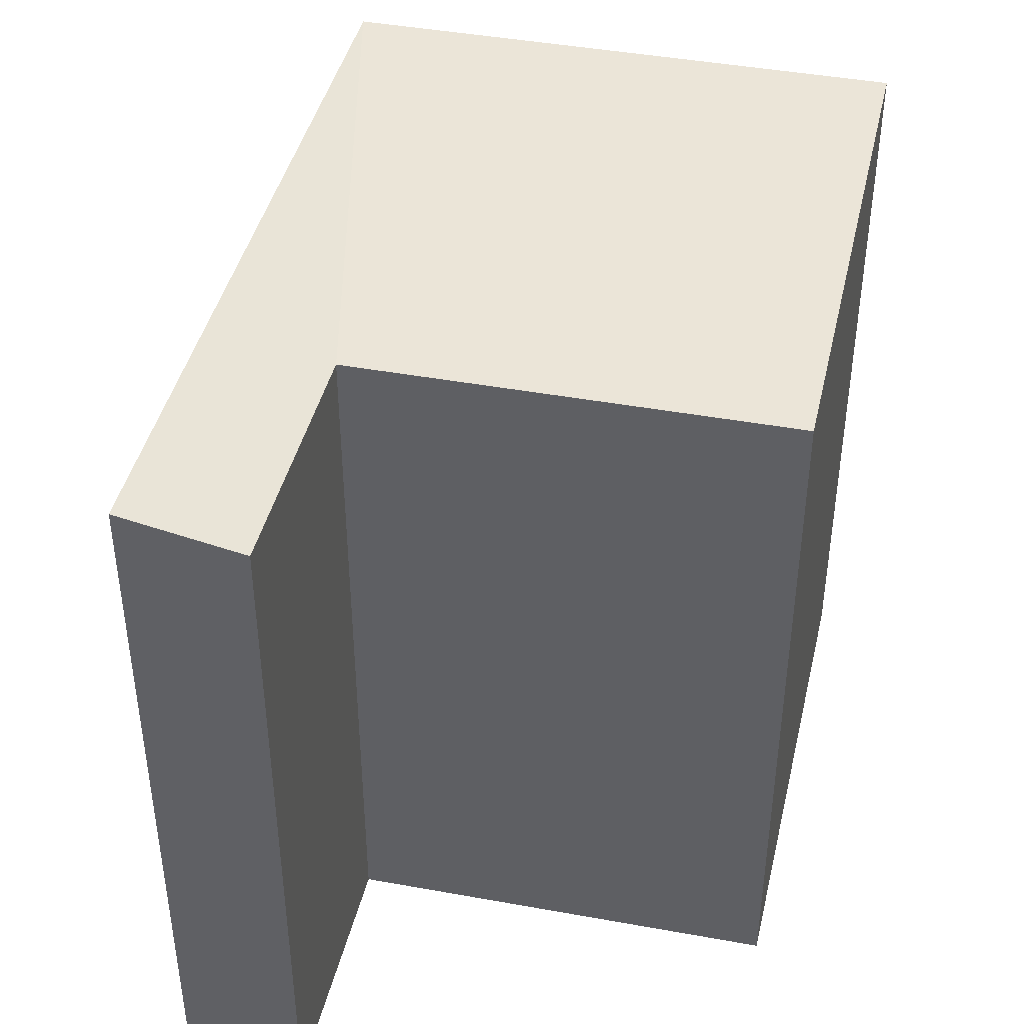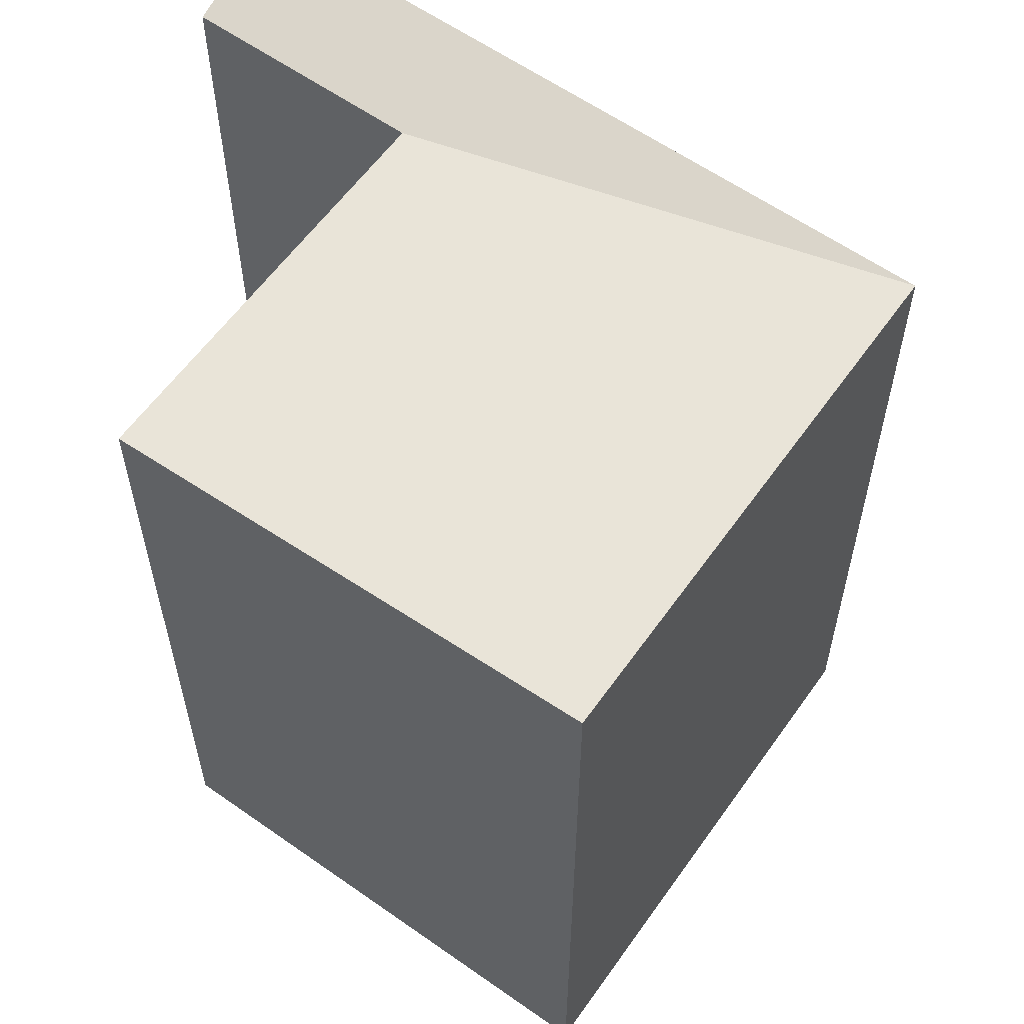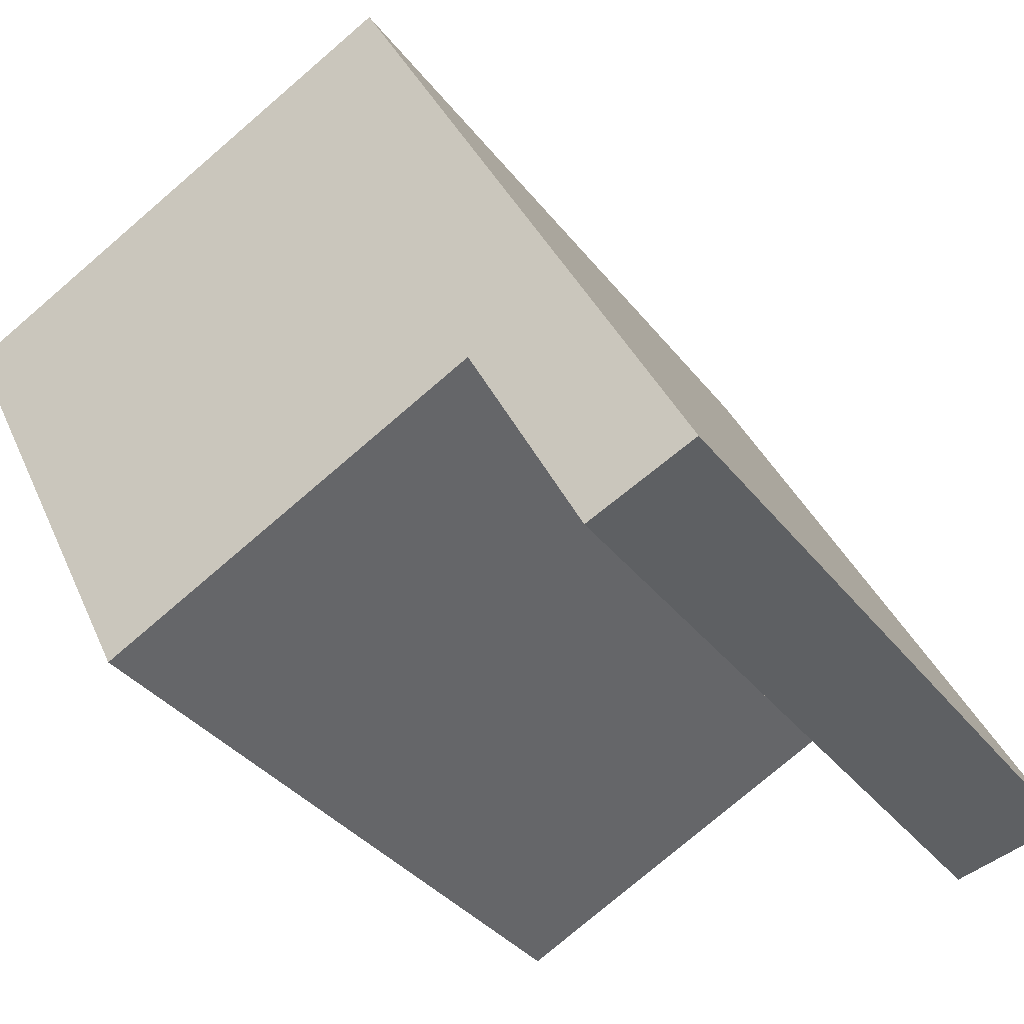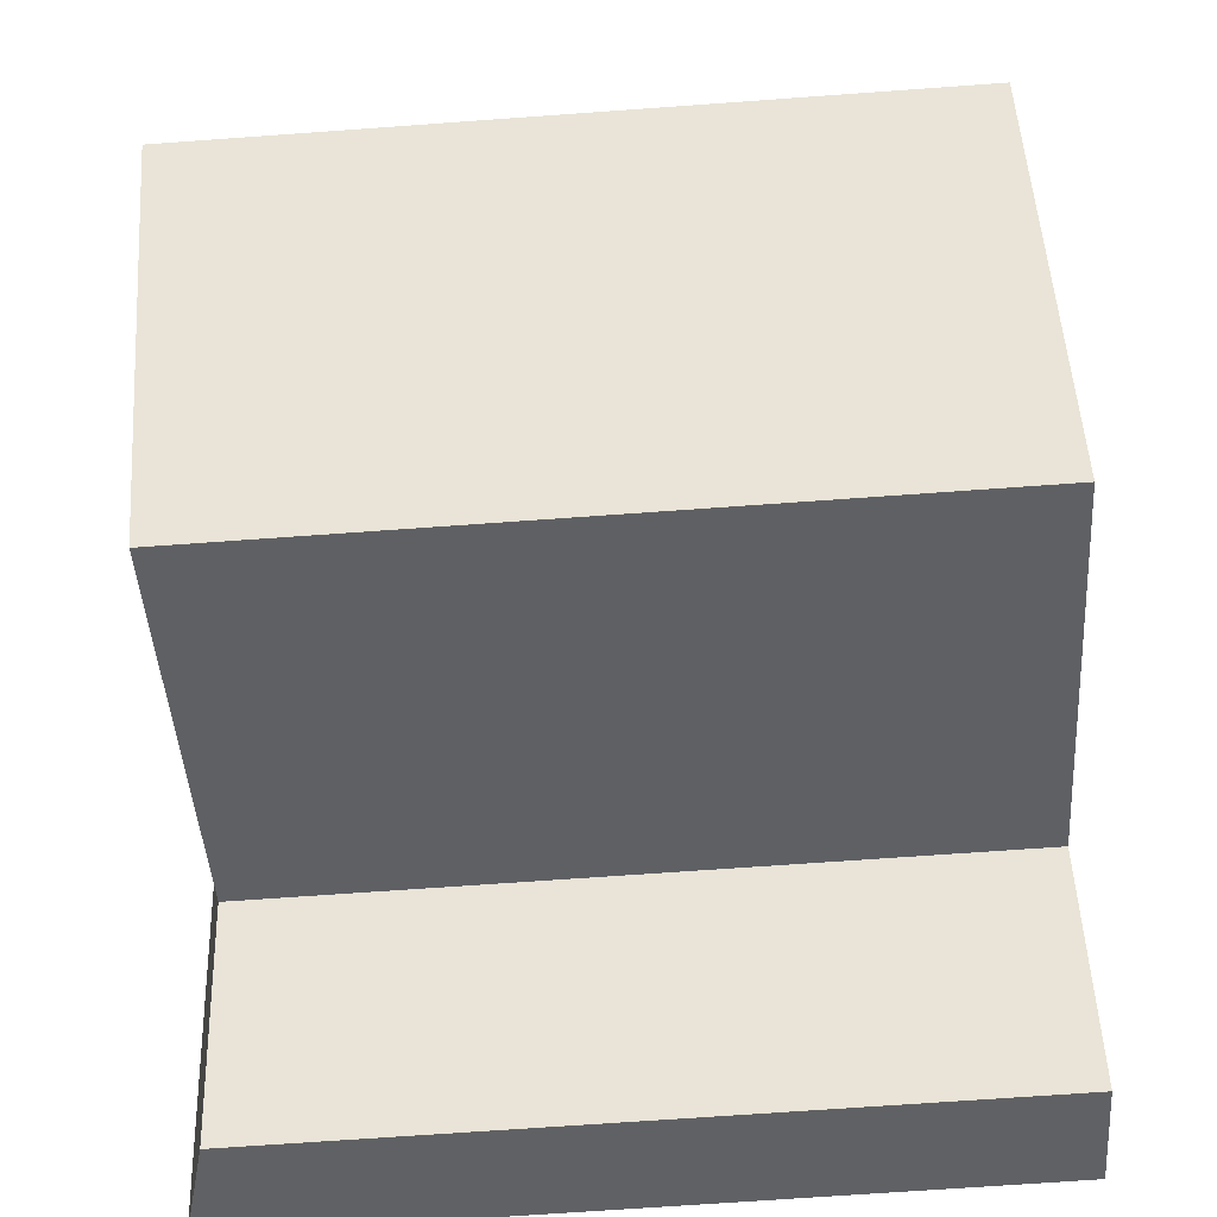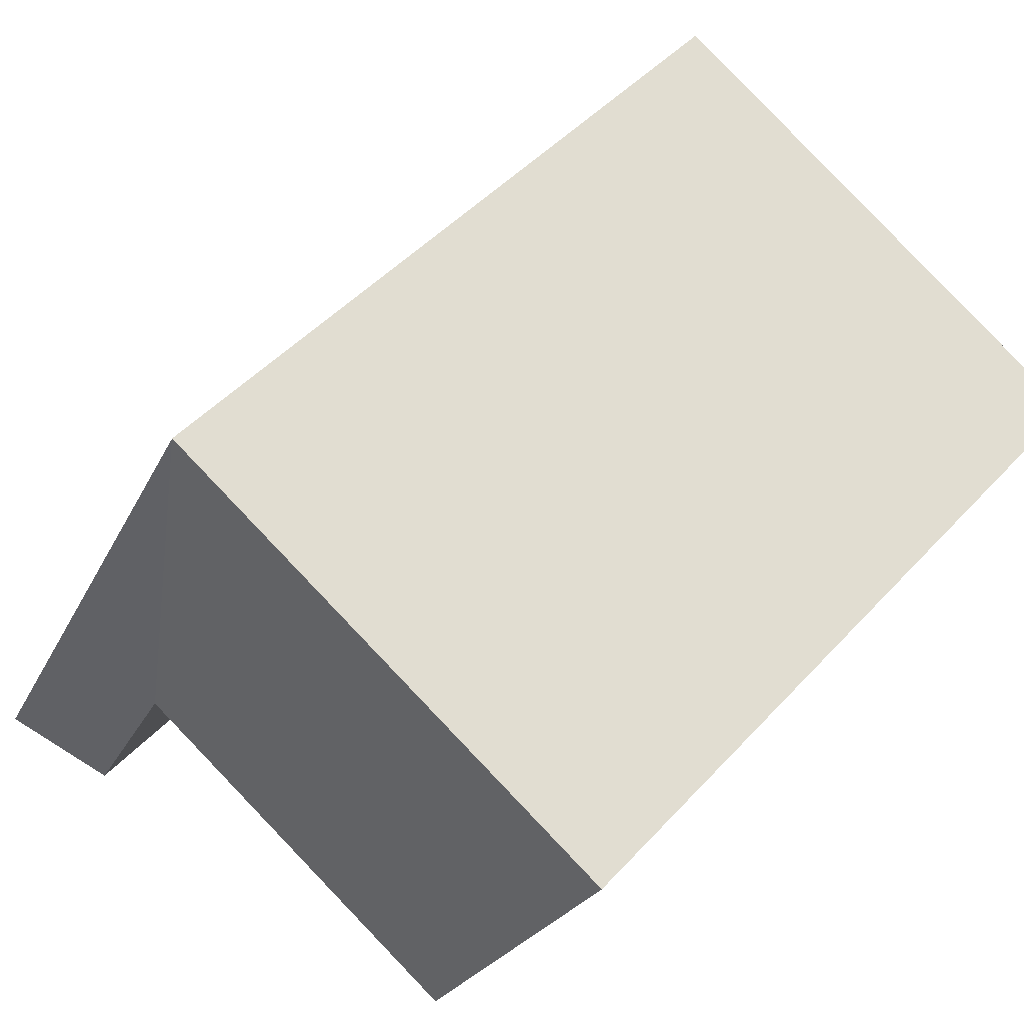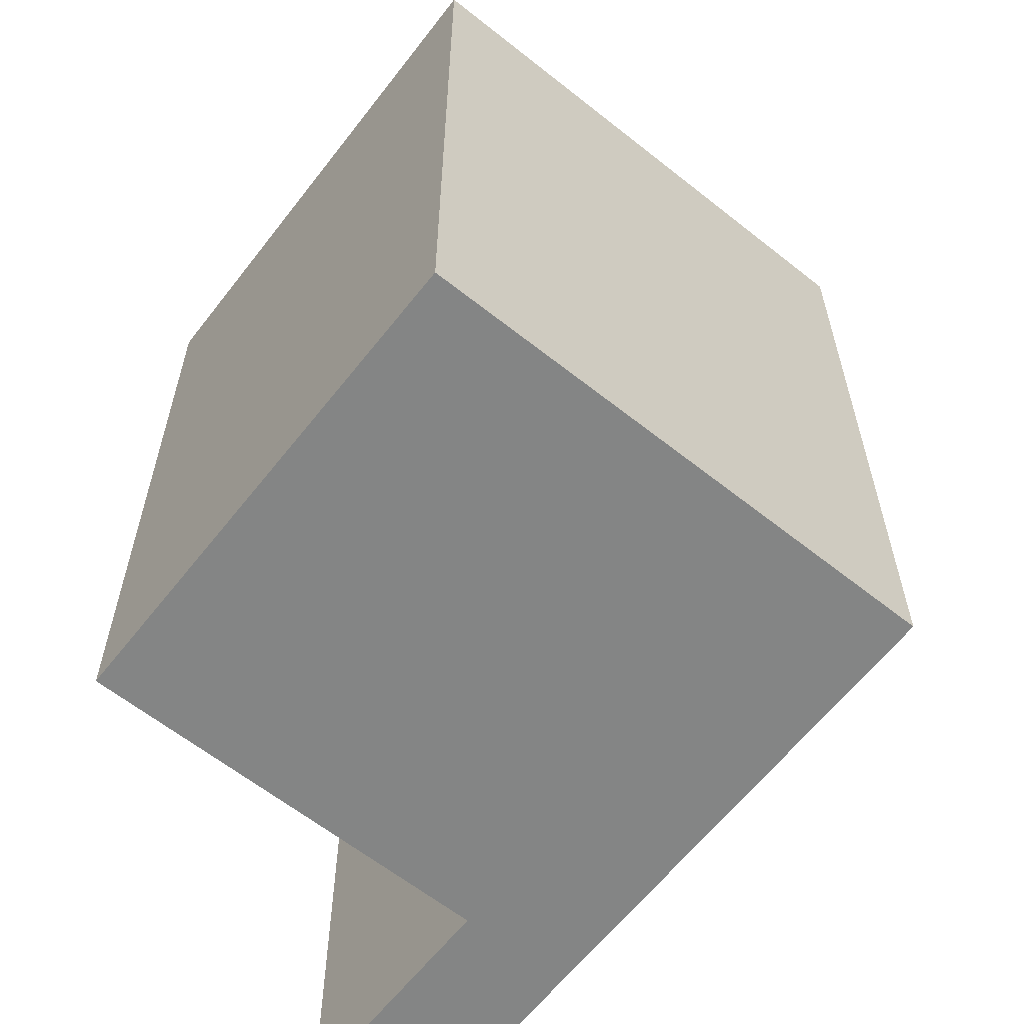
<metadata>
{"format":"obj","ext":"obj","renderer":"f3d","projection":"perspective","resolution":1024,"background":"white","views":[{"elev":43.4,"azim":166.2,"up":"+Y"},{"elev":59.0,"azim":-80.9,"up":"+Y"},{"elev":-35.6,"azim":32.3,"up":"+Z"},{"elev":-70.6,"azim":-85.9,"up":"+Z"},{"elev":47.0,"azim":-140.3,"up":"+Z"},{"elev":-61.6,"azim":-64.9,"up":"+Y"}]}
</metadata>
<code>
v  19.79 3.601e-16 -5.88
v  20.06 8.23e-16 -13.44
v  23.02 7.455e-16 -12.17
v  16.9 4.458e-16 -7.281
v  13.43 -3.991e-16 6.519
v  10.54 -3.134e-16 5.118
v  6.292 7.613e-16 -12.43
v  0 0 0
v  6.292 20.25 -12.43
v  10.54 21.06 5.117
v  16.9 20.25 -7.282
v  0.0004498 21.06 -0.0006676
v  20.07 20.25 -13.44
v  19.79 21.06 -5.881
v  23.02 21.06 -12.18
v  13.43 21.06 6.518
g defaultobject
f 1 2 3
f 2 1 4
f 5 4 1
f 4 5 6
f 7 6 8
f 6 7 4
f 9 10 11
f 10 9 12
f 13 14 15
f 14 13 11
f 14 11 16
f 16 11 10
f 3 14 1
f 14 3 15
f 11 2 4
f 2 11 13
f 13 3 2
f 3 13 15
f 1 16 5
f 16 1 14
f 5 10 6
f 10 5 16
f 6 12 8
f 12 6 10
f 12 7 8
f 7 12 9
f 9 4 7
f 4 9 11

</code>
